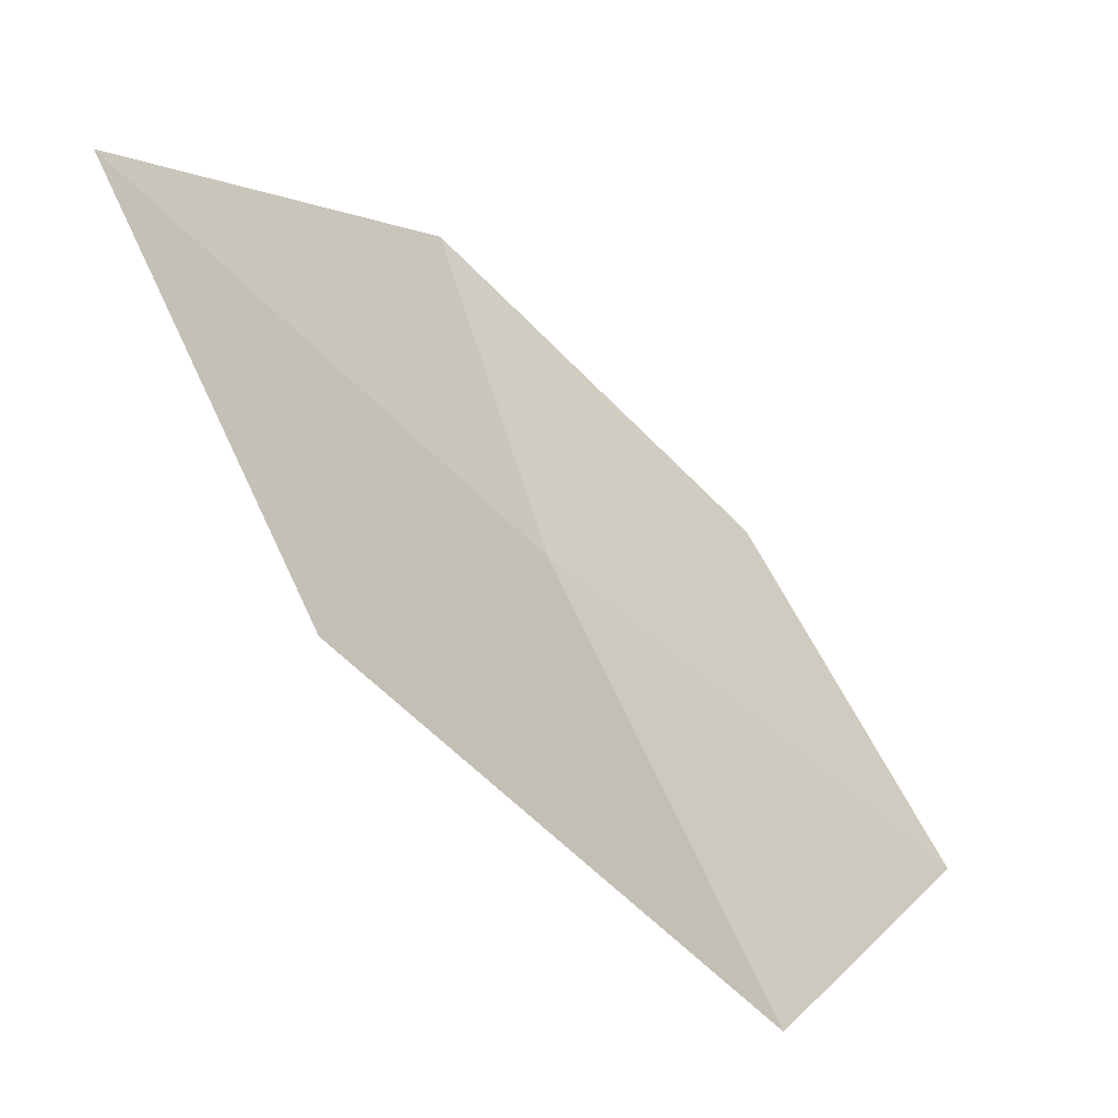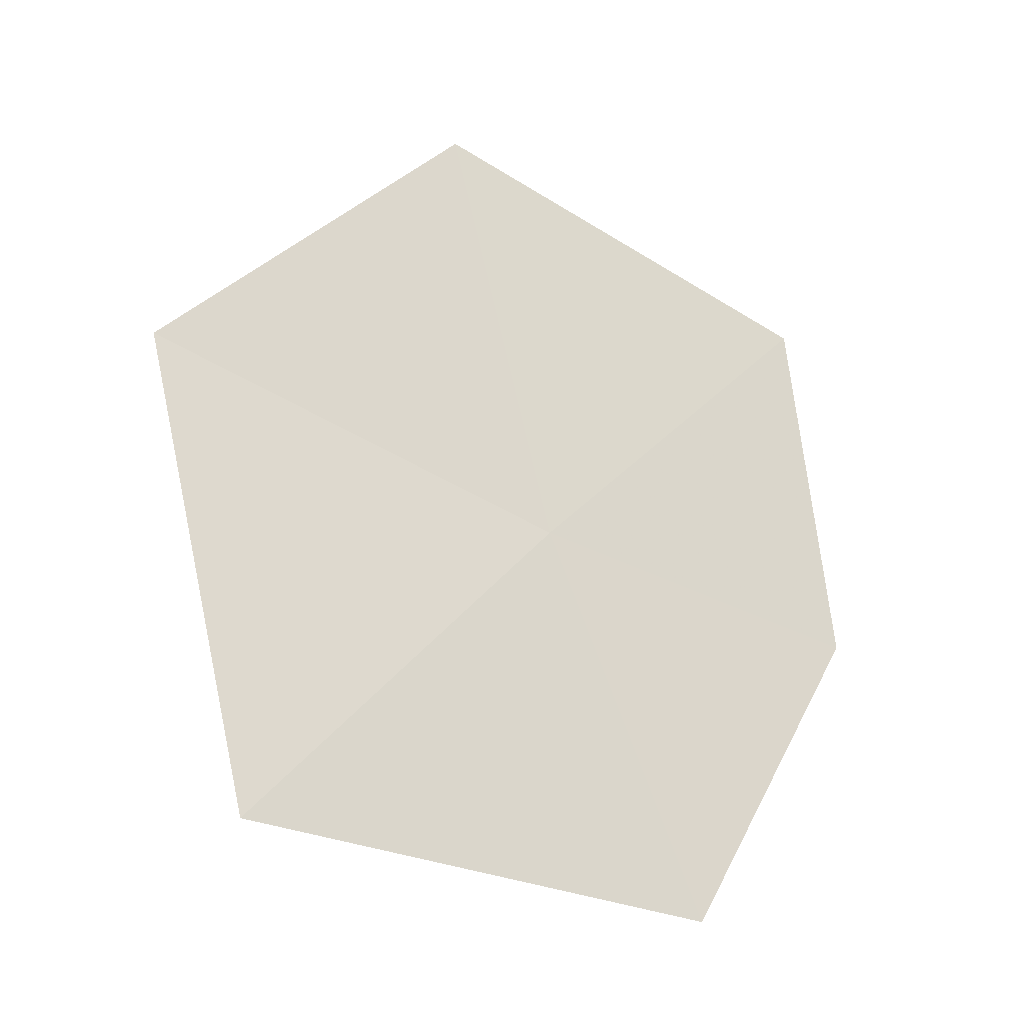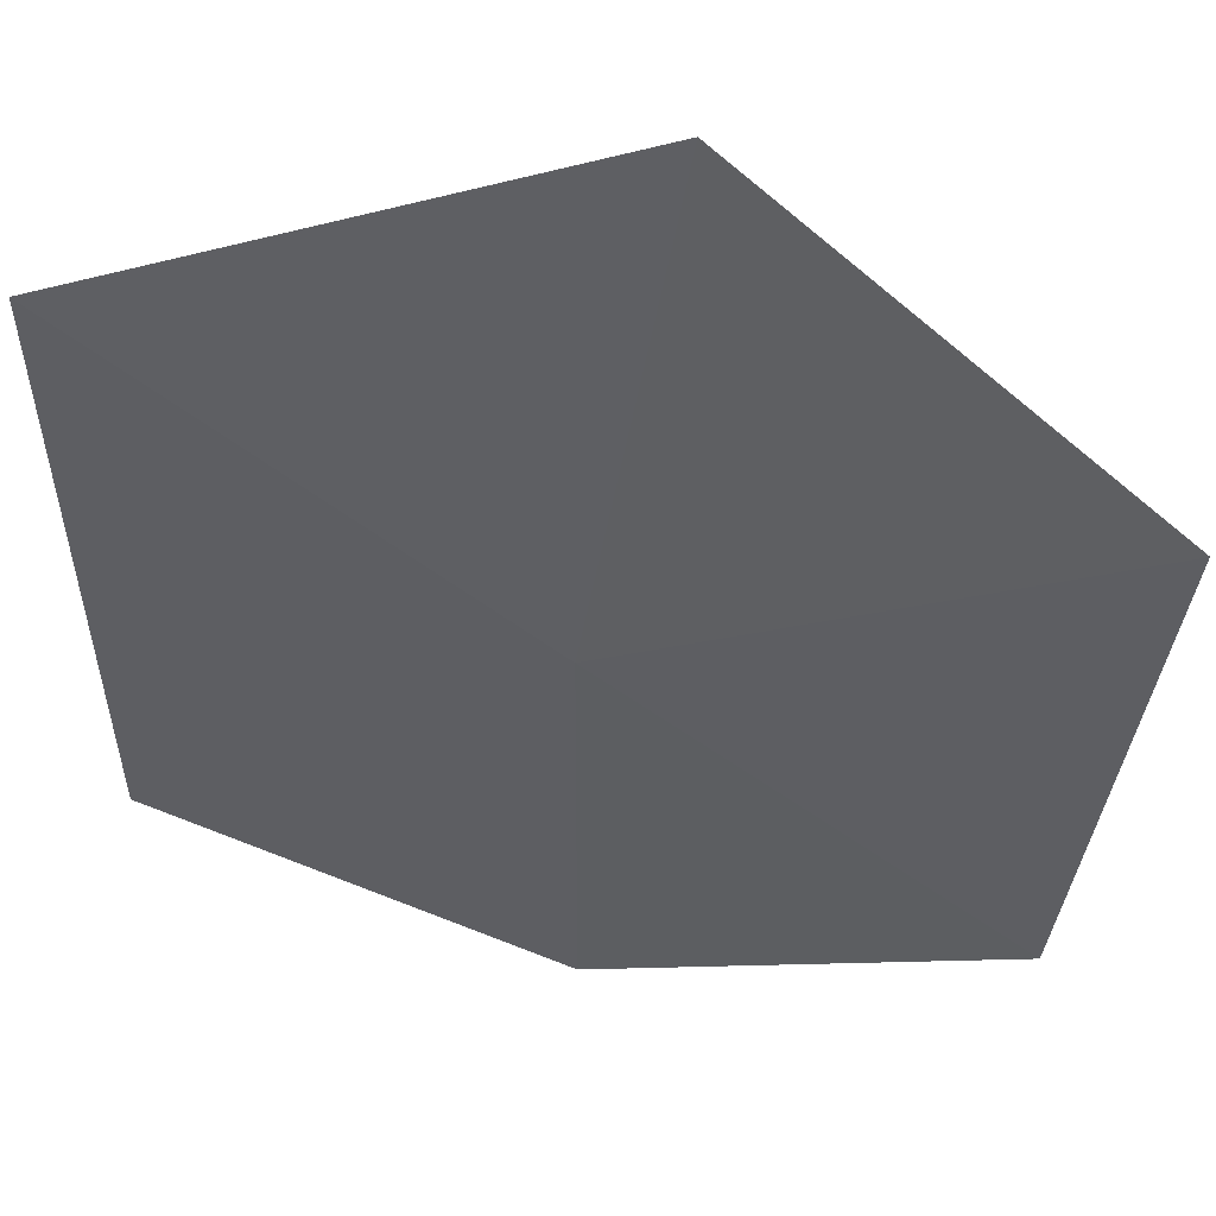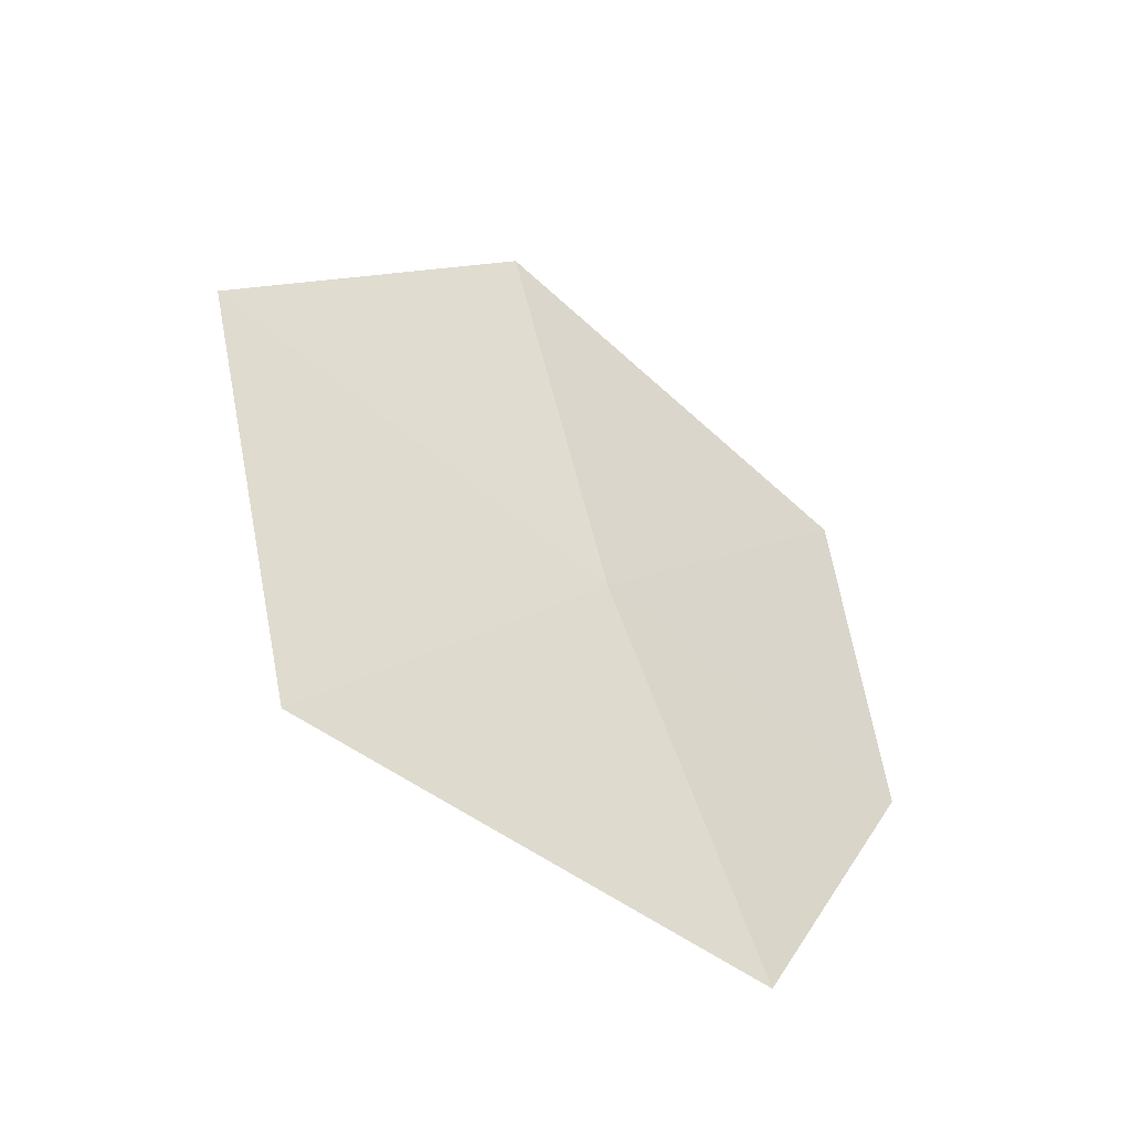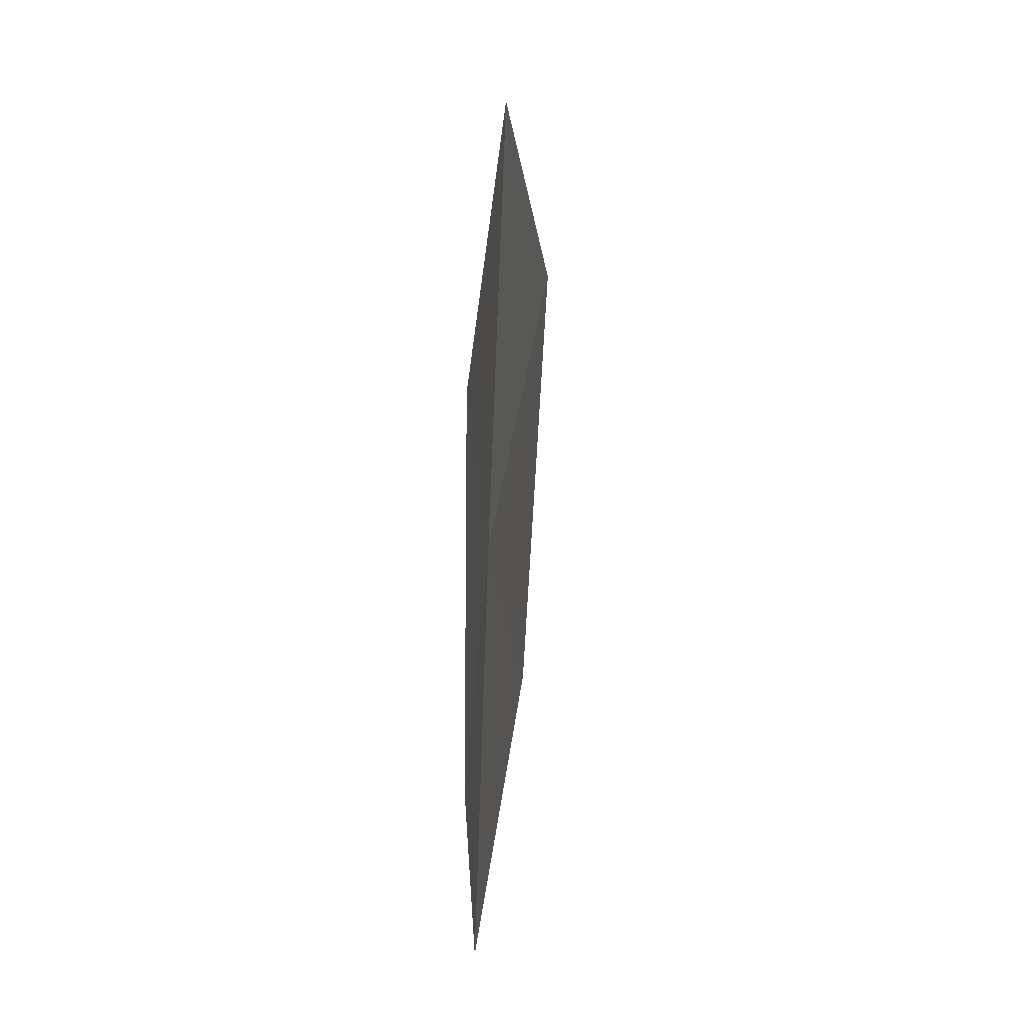
<metadata>
{"format":"obj","ext":"obj","renderer":"f3d","projection":"perspective","resolution":1024,"background":"white","views":[{"elev":60.5,"azim":-28.8,"up":"+Y"},{"elev":-20.9,"azim":-76.3,"up":"+Z"},{"elev":5.7,"azim":-73.0,"up":"+Y"},{"elev":-47.0,"azim":-87.1,"up":"+Z"},{"elev":24.6,"azim":44.2,"up":"+Z"}]}
</metadata>
<code>
v -8.317 -7.932 20.08
v -8.071 -8.233 19.18
v -8.764 -7.347 19.32
v -7.77 -8.555 19.91
v -8.885 -7.126 20.44
v -7.84 -8.468 20.76
v -8.459 -7.725 21.1
f 1 2 4
f 1 5 3
f 1 4 6
f 1 7 5
f 1 6 7
f 1 3 2

</code>
